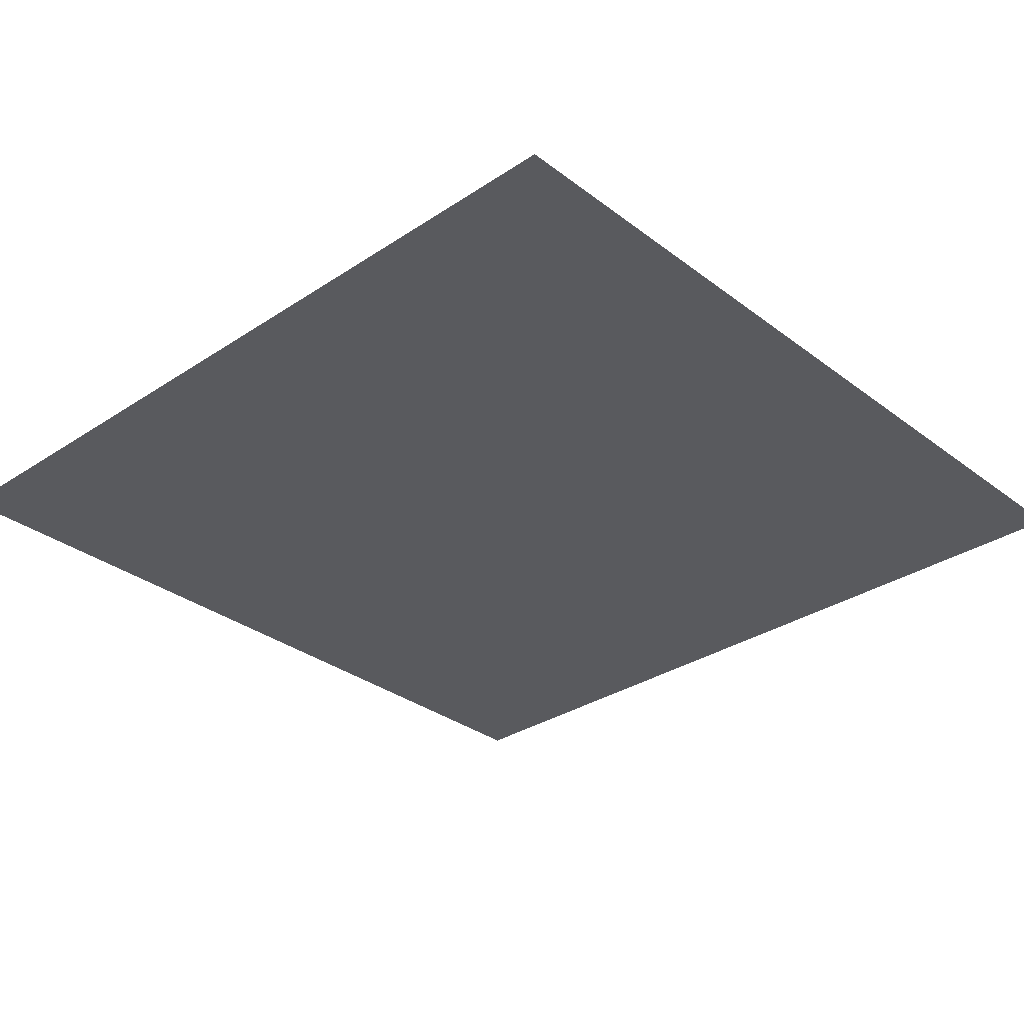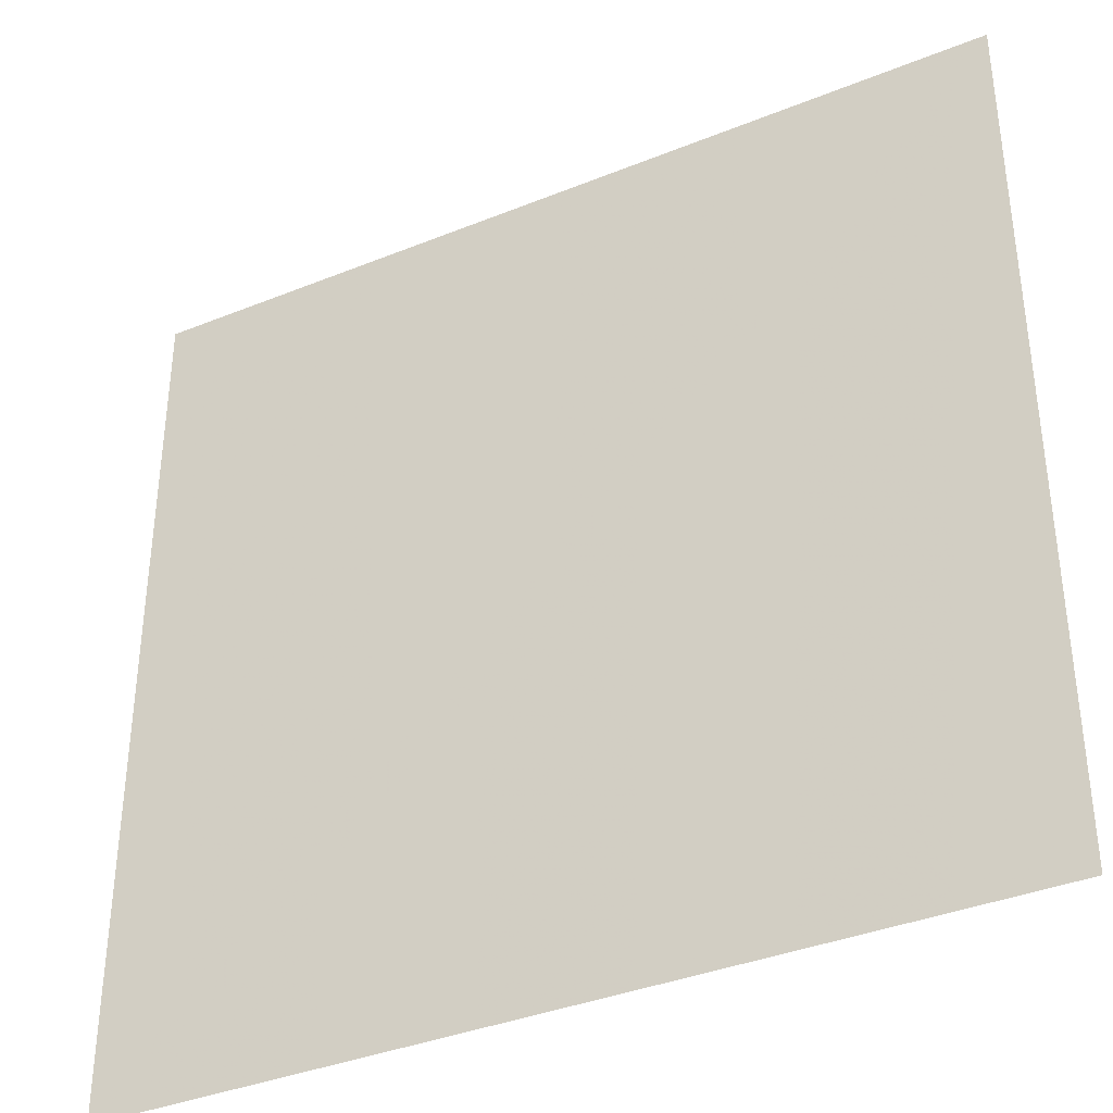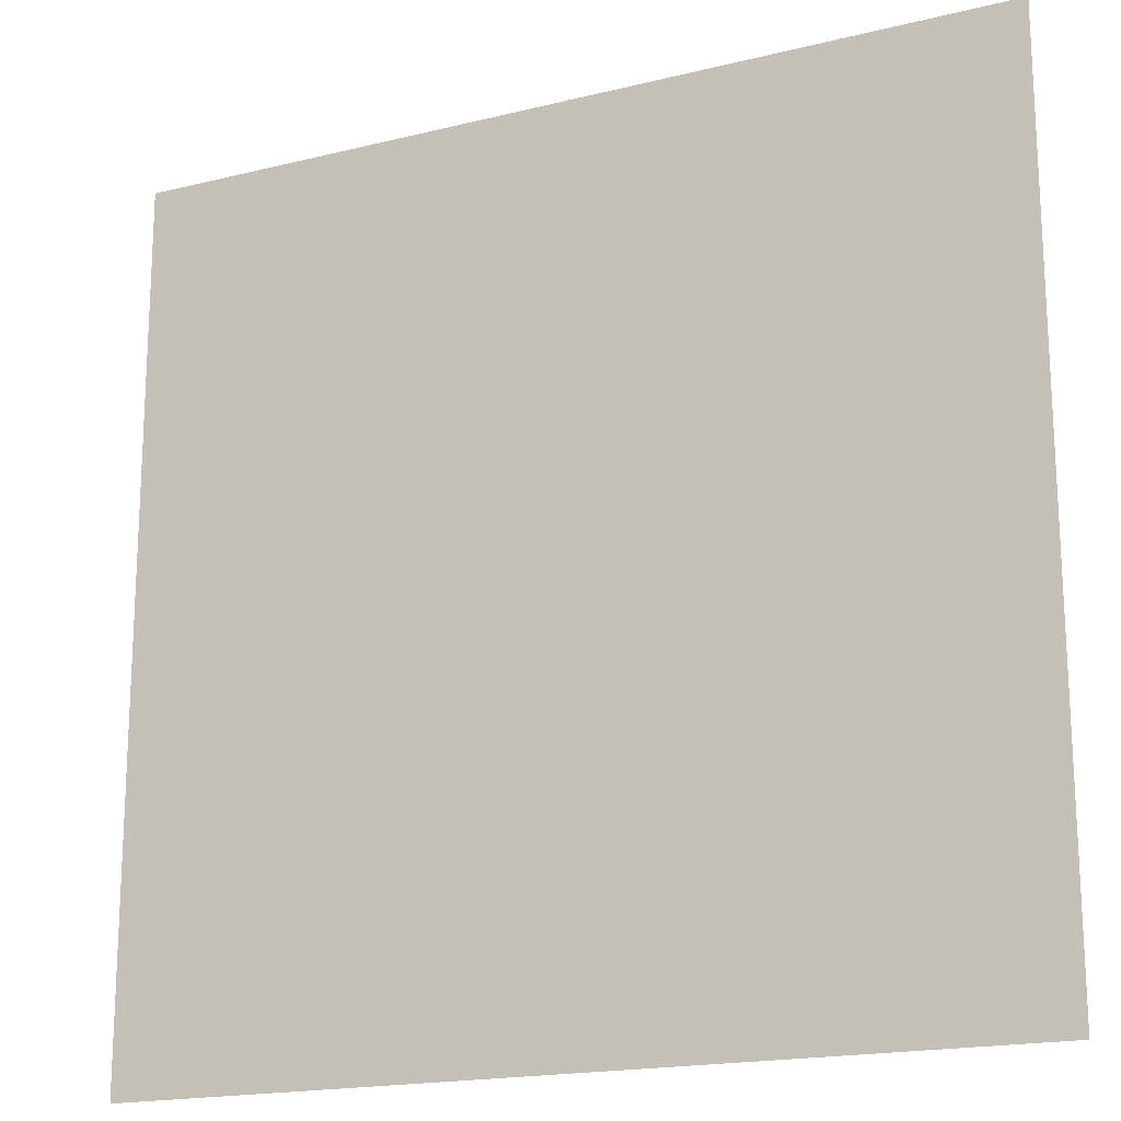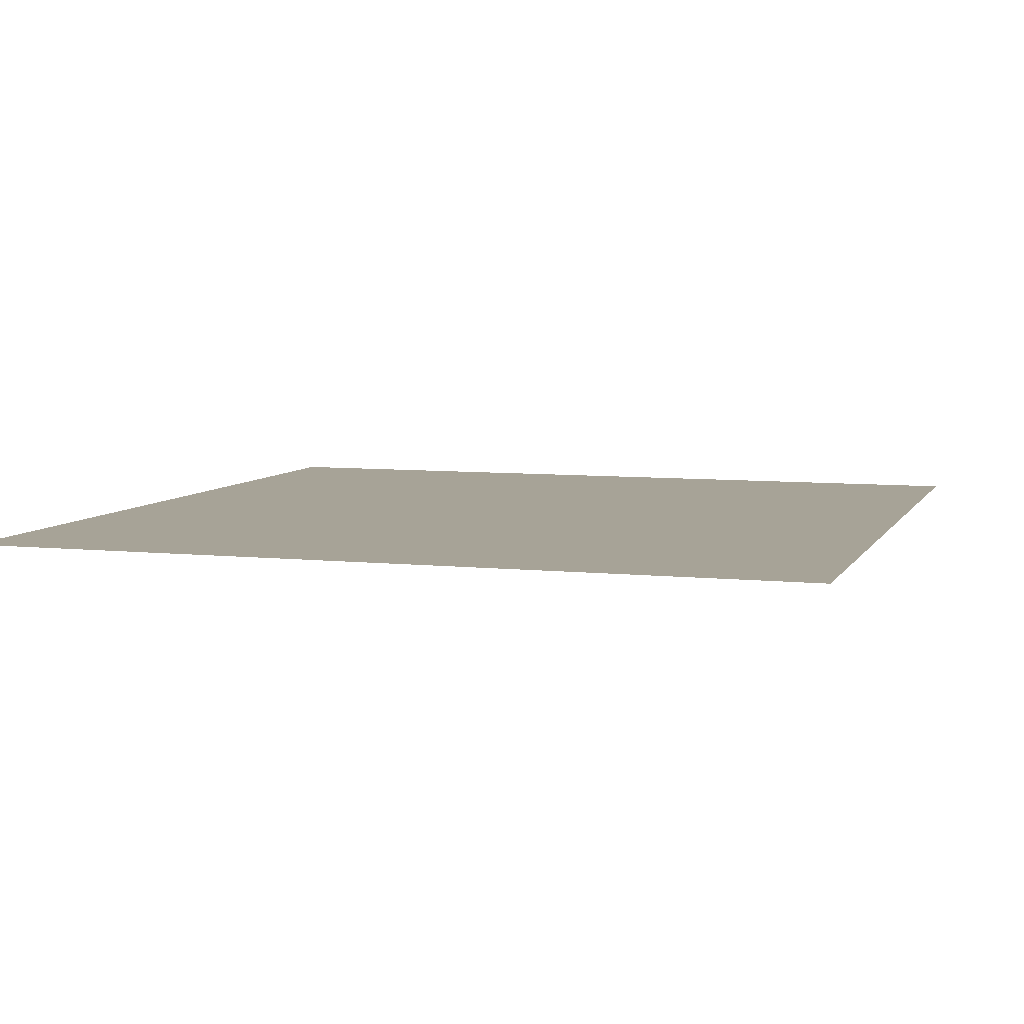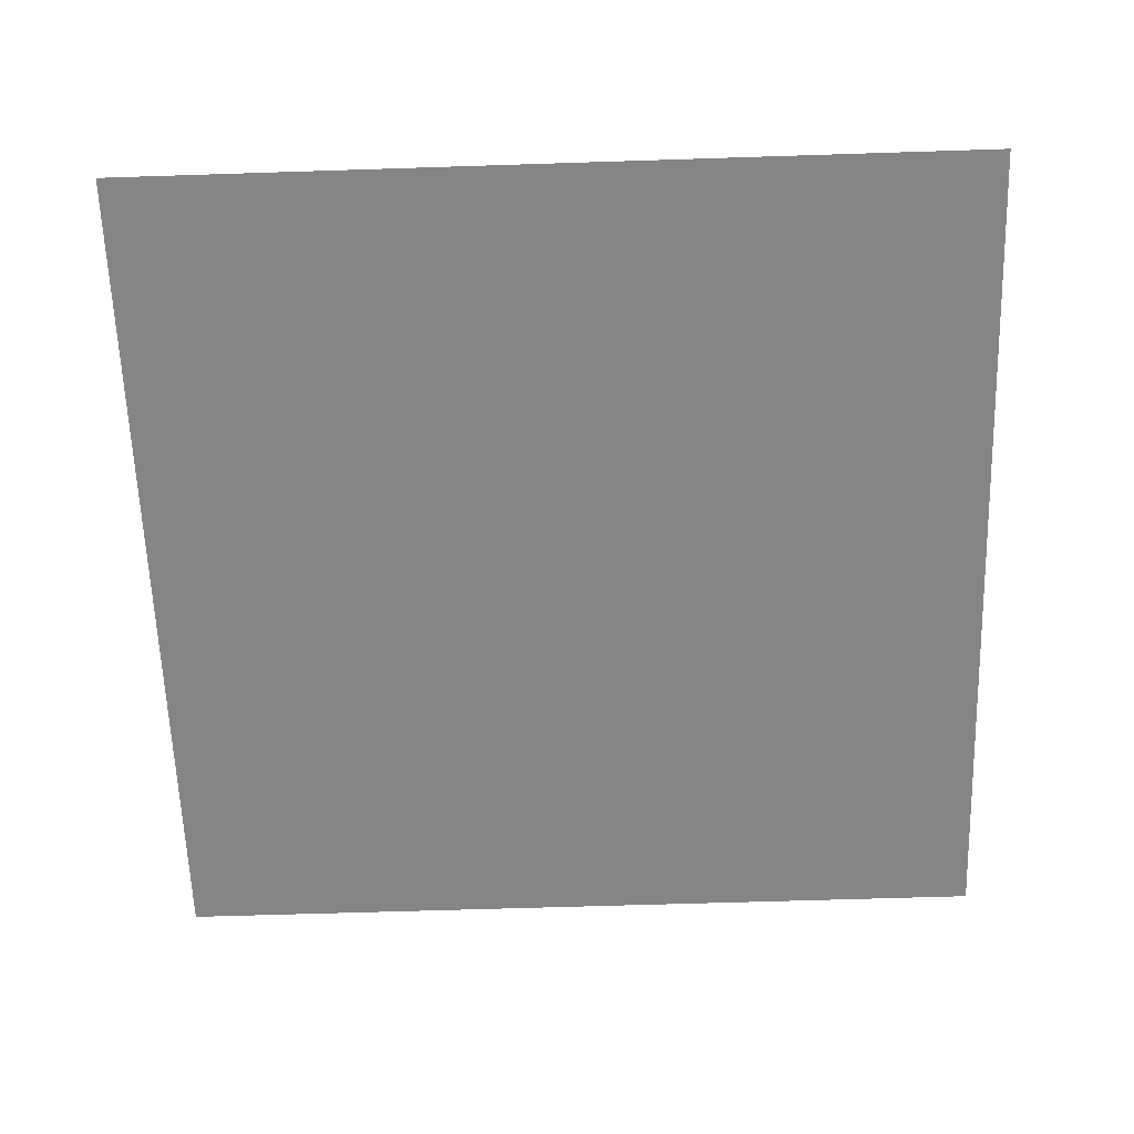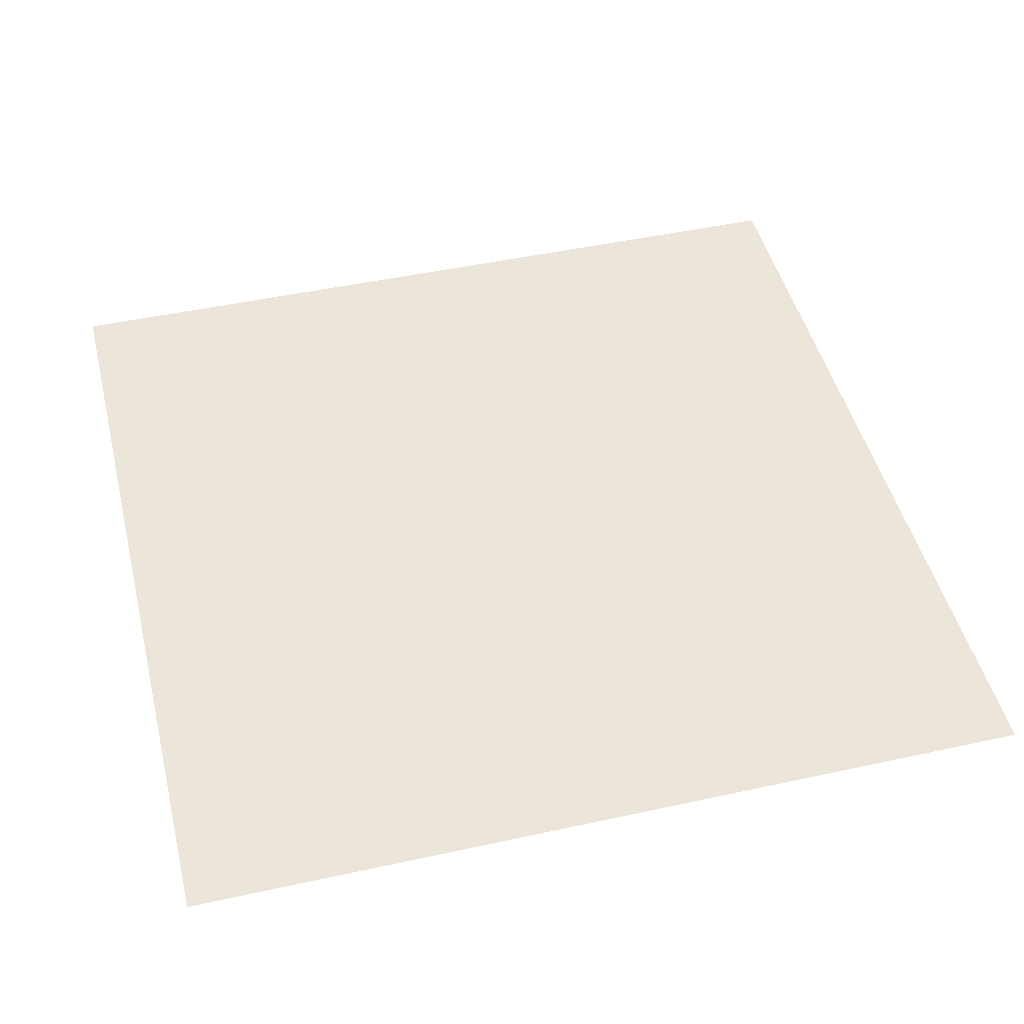
<metadata>
{"format":"obj","ext":"obj","renderer":"f3d","projection":"perspective","resolution":1024,"background":"white","views":[{"elev":-31.5,"azim":43.1,"up":"+Z"},{"elev":-37.2,"azim":27.5,"up":"+Y"},{"elev":-18.1,"azim":-154.2,"up":"+Y"},{"elev":6.7,"azim":-72.4,"up":"+Z"},{"elev":-61.9,"azim":1.9,"up":"+Z"},{"elev":47.2,"azim":76.1,"up":"+Z"}]}
</metadata>
<code>
v  0.5  0.5 0
v  0.5 -0.5 0
v -0.5 -0.5 0
v -0.5  0.5 0
f 1 2 3
f 1 3 4

</code>
